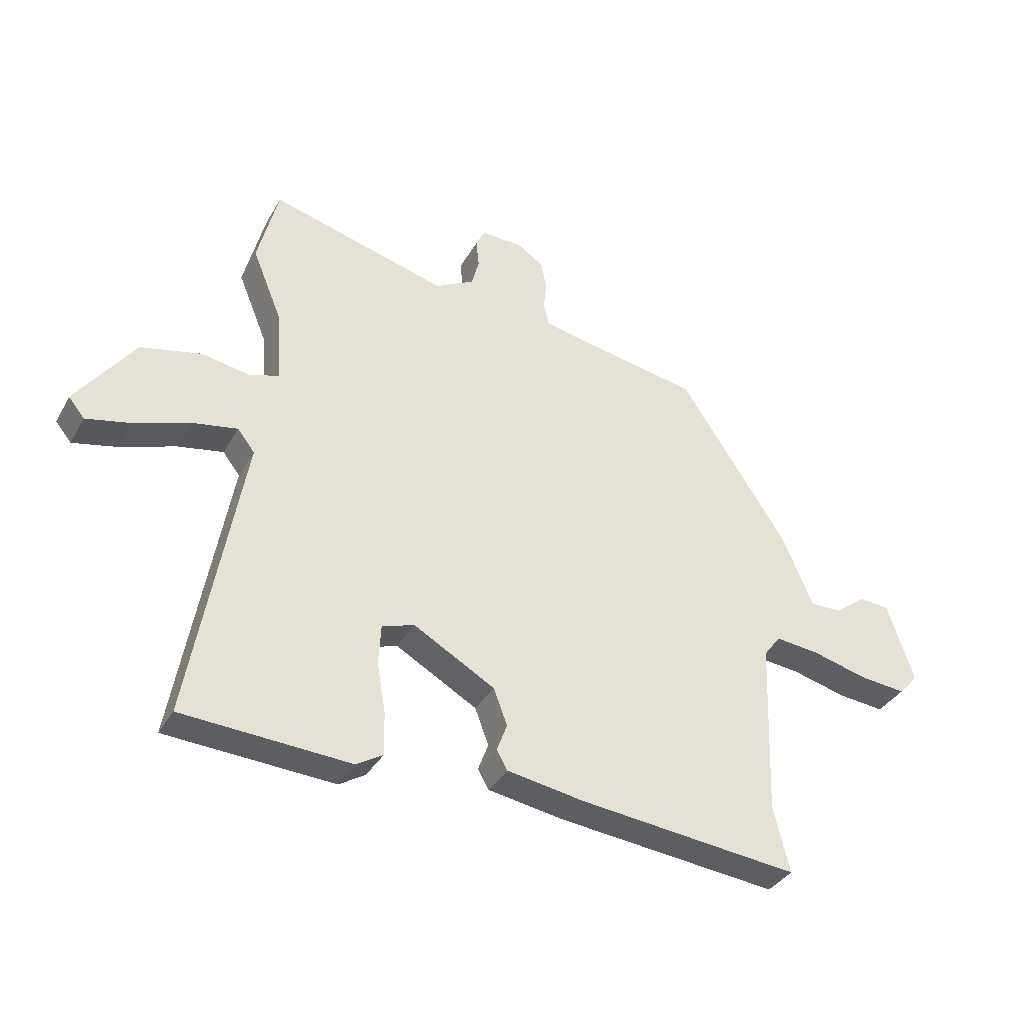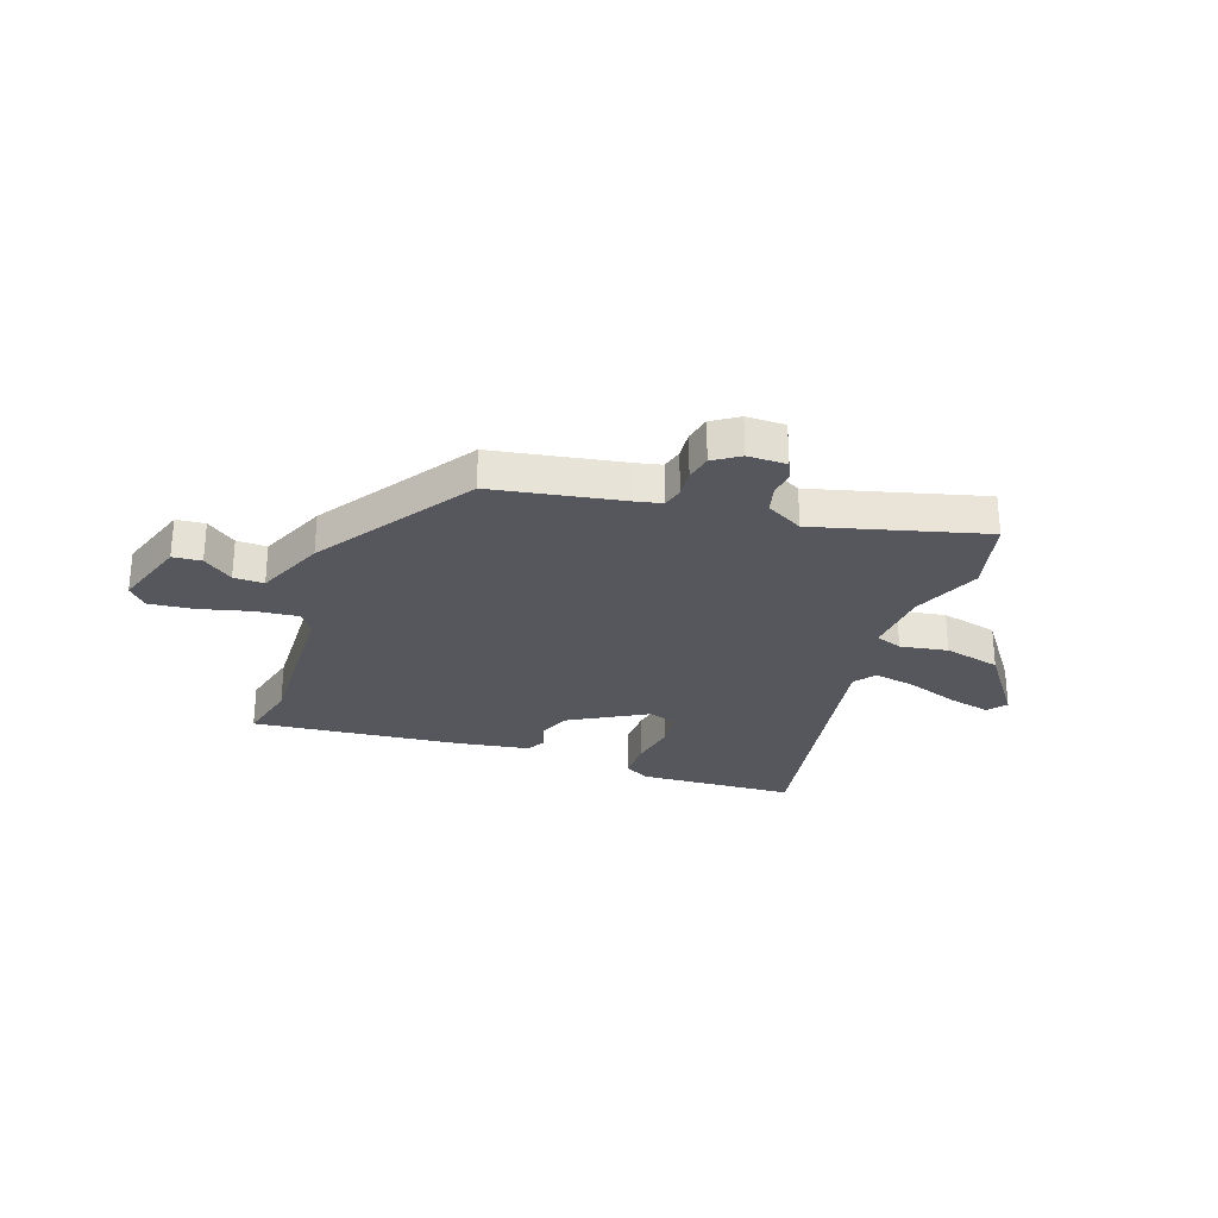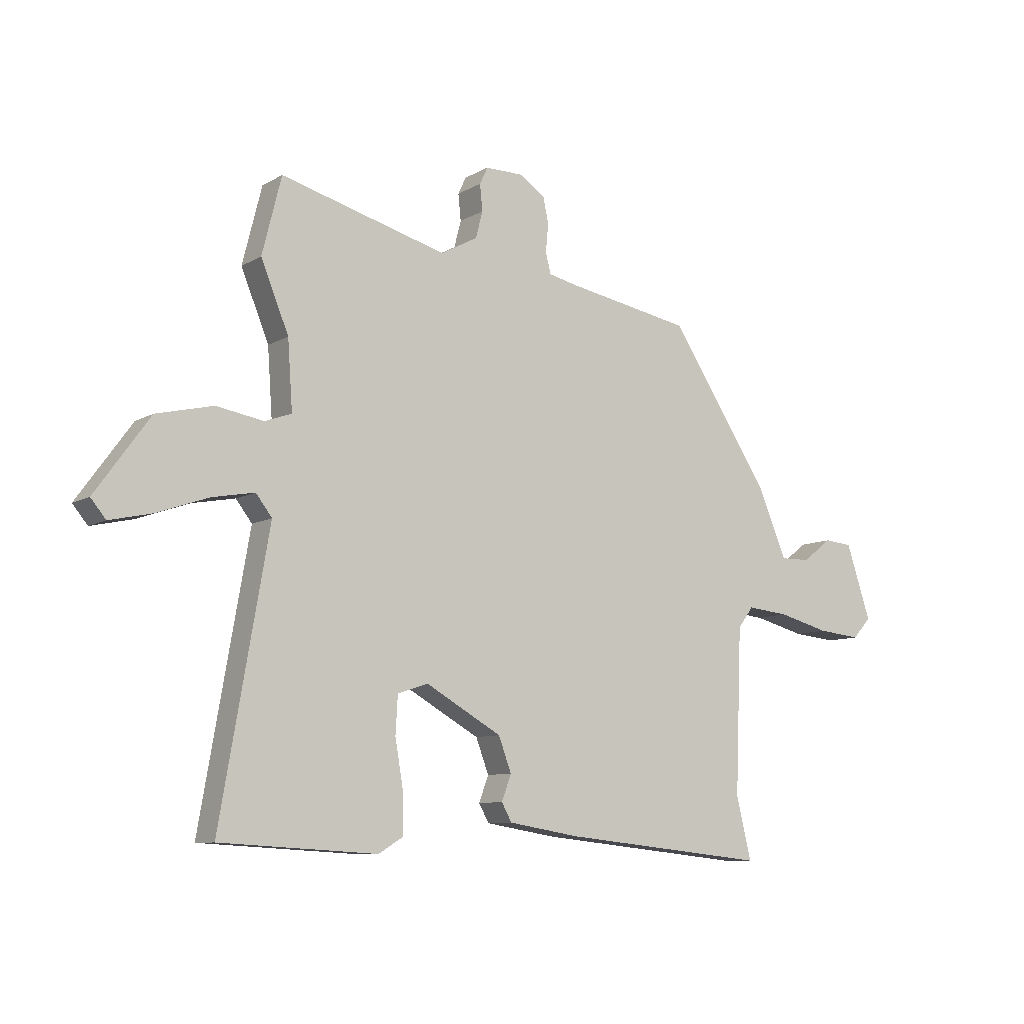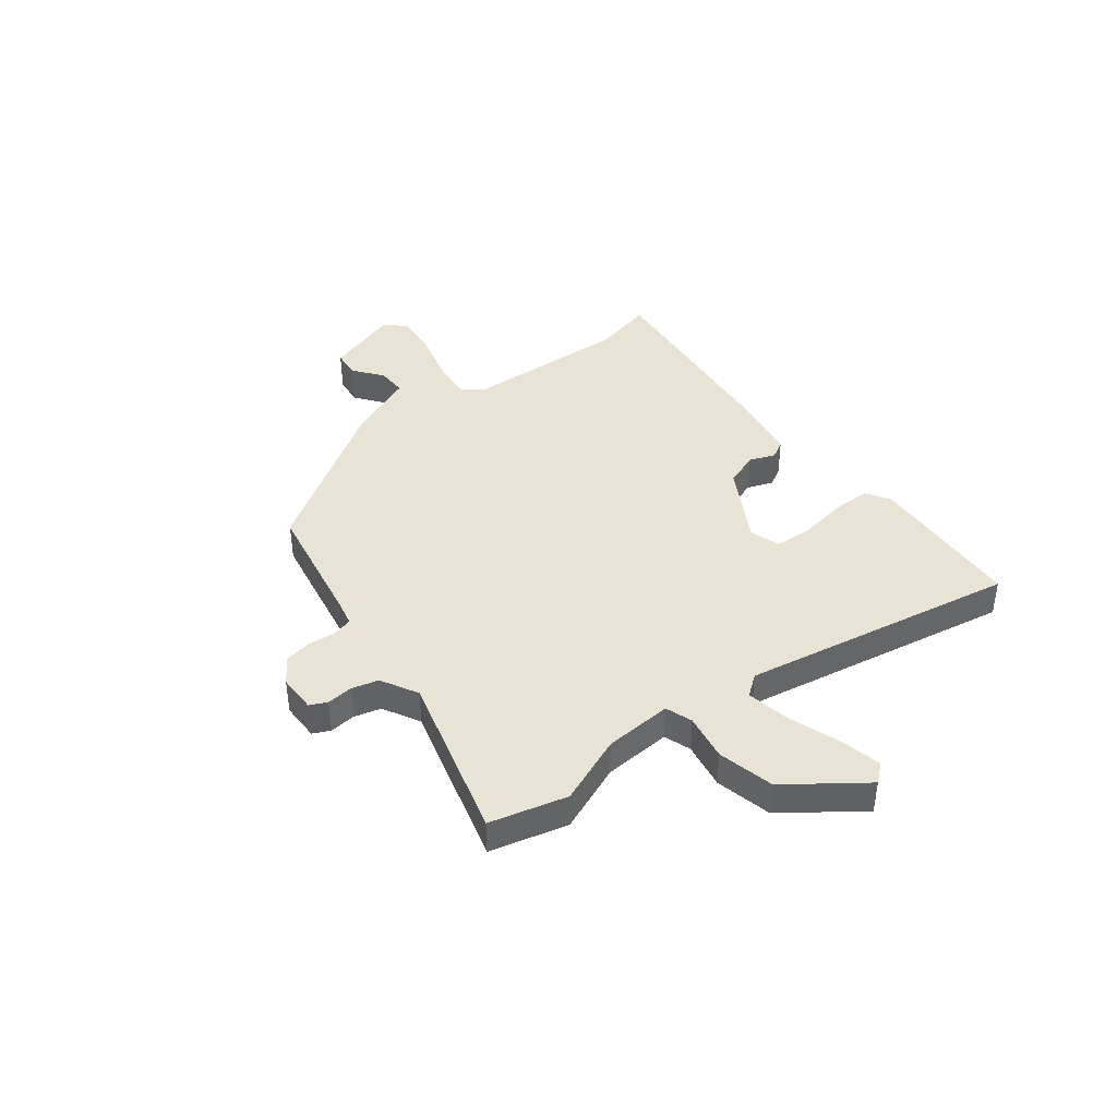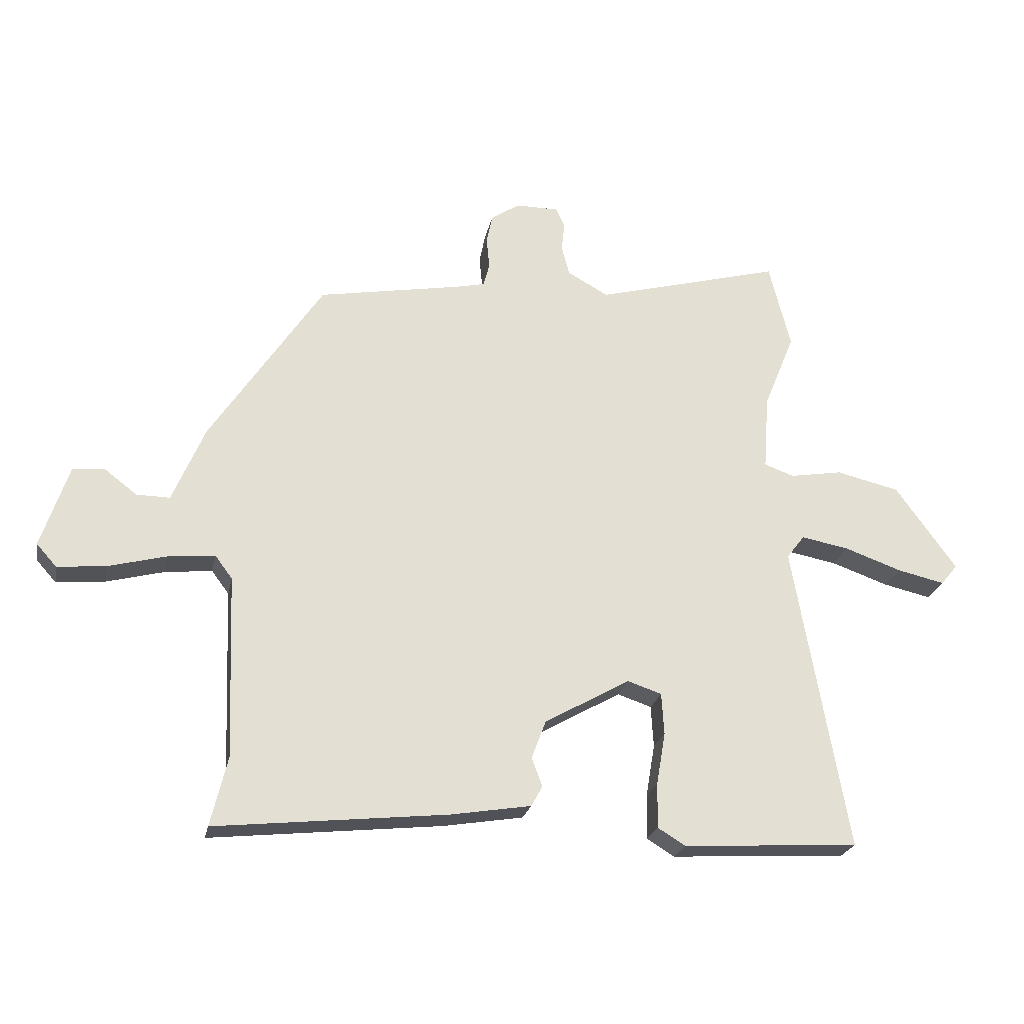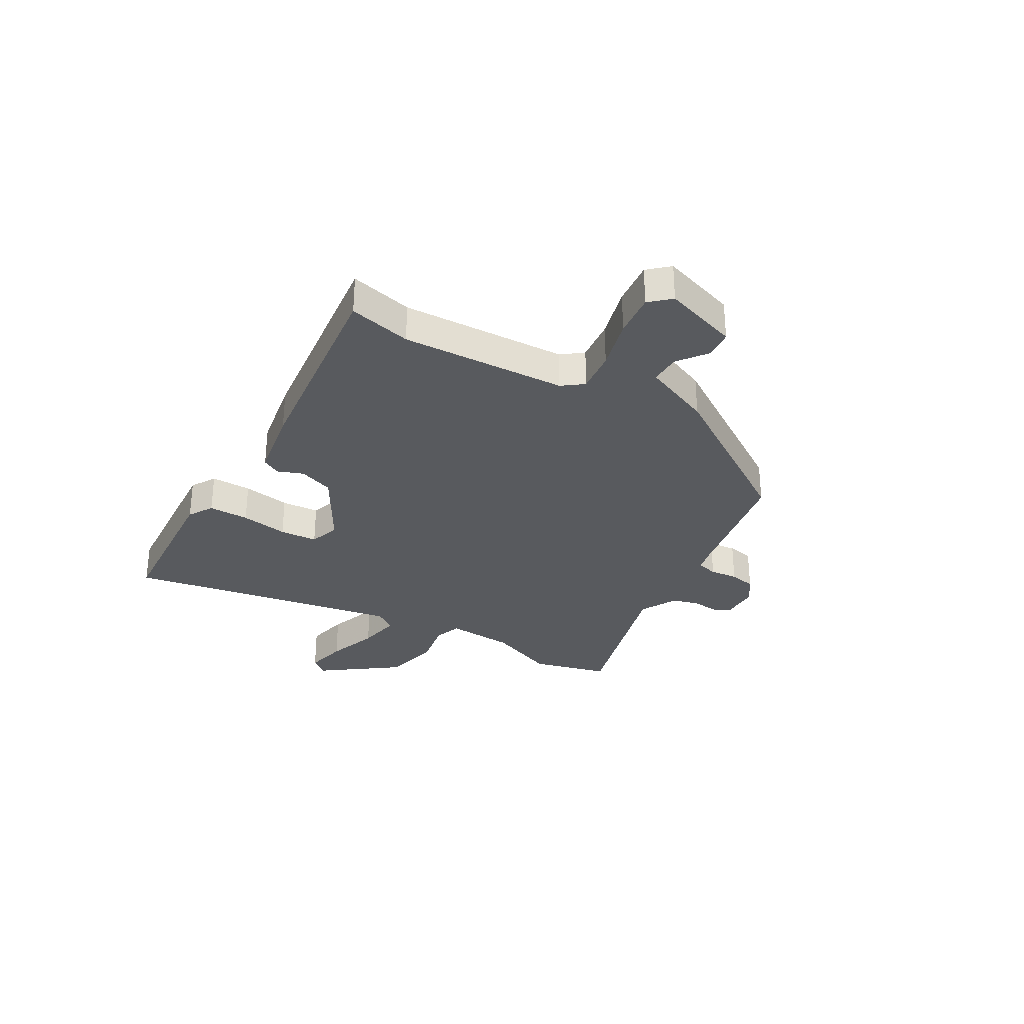
<metadata>
{"format":"obj","ext":"obj","renderer":"f3d","projection":"perspective","resolution":1024,"background":"white","views":[{"elev":-35.9,"azim":153.9,"up":"+Z"},{"elev":-27.5,"azim":-19.5,"up":"+Y"},{"elev":-9.0,"azim":146.0,"up":"+Z"},{"elev":41.0,"azim":52.6,"up":"+Y"},{"elev":-23.6,"azim":-11.4,"up":"+Z"},{"elev":-30.9,"azim":-119.9,"up":"+Y"}]}
</metadata>
<code>
v -0.354 0.07 0.462
v -0.114 0.07 0.505
v -0.065 0.07 0.516
v -0.055 0.07 0.555
v -0.06 0.07 0.607
v -0.05 0.07 0.656
v -0.002 0.07 0.688
v 0.07 0.07 0.688
v 0.085 0.07 0.656
v 0.08 0.07 0.607
v 0.093 0.07 0.557
v 0.162 0.07 0.519
v 0.474 0.07 0.603
v 0.51 0.07 0.459
v 0.458 0.07 0.332
v 0.449 0.07 0.205
v 0.499 0.07 0.187
v 0.587 0.07 0.202
v 0.693 0.07 0.177
v 0.795 0.07 0.036
v 0.767 0.07 0.002
v 0.688 0.07 0.02
v 0.592 0.07 0.054
v 0.512 0.07 0.069
v 0.482 0.07 0.03
v 0.572 0.07 -0.485
v 0.278 0.07 -0.502
v 0.232 0.07 -0.474
v 0.233 0.07 -0.399
v 0.248 0.07 -0.311
v 0.244 0.07 -0.241
v 0.187 0.07 -0.222
v 0.044 0.07 -0.303
v 0.02 0.07 -0.367
v 0.038 0.07 -0.415
v 0.019 0.07 -0.449
v -0.115 0.07 -0.471
v -0.503 0.07 -0.512
v -0.475 0.07 -0.396
v -0.487 0.07 -0.089
v -0.516 0.07 -0.05
v -0.595 0.07 -0.058
v -0.691 0.07 -0.083
v -0.773 0.07 -0.091
v -0.807 0.07 -0.053
v -0.761 0.07 0.086
v -0.708 0.07 0.091
v -0.653 0.07 0.049
v -0.597 0.07 0.048
v -0.543 0.07 0.176
v -0.354 0 0.462
v -0.114 0 0.505
v -0.065 0 0.516
v -0.055 0 0.555
v -0.06 0 0.607
v -0.05 0 0.656
v -0.002 0 0.688
v 0.07 0 0.688
v 0.085 0 0.656
v 0.08 0 0.607
v 0.093 0 0.557
v 0.162 0 0.519
v 0.474 0 0.603
v 0.51 0 0.459
v 0.458 0 0.332
v 0.449 0 0.205
v 0.499 0 0.187
v 0.587 0 0.202
v 0.693 0 0.177
v 0.795 0 0.036
v 0.767 0 0.002
v 0.688 0 0.02
v 0.592 0 0.054
v 0.512 0 0.069
v 0.482 0 0.03
v 0.572 0 -0.485
v 0.278 0 -0.502
v 0.232 0 -0.474
v 0.233 0 -0.399
v 0.248 0 -0.311
v 0.244 0 -0.241
v 0.187 0 -0.222
v 0.044 0 -0.303
v 0.02 0 -0.367
v 0.038 0 -0.415
v 0.019 0 -0.449
v -0.115 0 -0.471
v -0.503 0 -0.512
v -0.475 0 -0.396
v -0.487 0 -0.089
v -0.516 0 -0.05
v -0.595 0 -0.058
v -0.691 0 -0.083
v -0.773 0 -0.091
v -0.807 0 -0.053
v -0.761 0 0.086
v -0.708 0 0.091
v -0.653 0 0.049
v -0.597 0 0.048
v -0.543 0 0.176
f 49 50 1 2
f 46 47 48
f 45 46 48
f 44 45 48
f 43 44 48
f 42 43 48
f 41 42 48 49
f 37 38 39
f 36 37 39
f 35 36 39
f 34 35 39
f 33 34 39 40
f 32 33 40 41
f 28 29 30
f 27 28 30
f 26 27 30
f 25 26 30
f 25 30 31
f 24 25 31 32
f 21 22 23
f 20 21 23
f 19 20 23
f 18 19 23
f 17 18 23
f 16 17 23 24
f 12 13 14 15
f 11 12 15 16
f 8 9 10
f 7 8 10
f 6 7 10
f 5 6 10
f 4 5 10
f 3 4 10 11
f 49 2 3
f 41 49 3
f 32 41 3
f 24 32 3
f 16 24 3
f 3 11 16
f 52 51 100 99
f 98 97 96
f 98 96 95
f 98 95 94
f 98 94 93
f 98 93 92
f 99 98 92 91
f 89 88 87
f 89 87 86
f 89 86 85
f 89 85 84
f 90 89 84 83
f 91 90 83 82
f 80 79 78
f 80 78 77
f 80 77 76
f 80 76 75
f 81 80 75
f 82 81 75 74
f 73 72 71
f 73 71 70
f 73 70 69
f 73 69 68
f 73 68 67
f 74 73 67 66
f 65 64 63 62
f 66 65 62 61
f 60 59 58
f 60 58 57
f 60 57 56
f 60 56 55
f 60 55 54
f 61 60 54 53
f 53 52 99
f 53 99 91
f 53 91 82
f 53 82 74
f 53 74 66
f 66 61 53
f 1 51 52 2
f 2 52 53 3
f 3 53 54 4
f 4 54 55 5
f 5 55 56 6
f 6 56 57 7
f 7 57 58 8
f 8 58 59 9
f 9 59 60 10
f 10 60 61 11
f 11 61 62 12
f 12 62 63 13
f 13 63 64 14
f 14 64 65 15
f 15 65 66 16
f 16 66 67 17
f 17 67 68 18
f 18 68 69 19
f 19 69 70 20
f 20 70 71 21
f 21 71 72 22
f 22 72 73 23
f 23 73 74 24
f 24 74 75 25
f 25 75 76 26
f 26 76 77 27
f 27 77 78 28
f 28 78 79 29
f 29 79 80 30
f 30 80 81 31
f 31 81 82 32
f 32 82 83 33
f 33 83 84 34
f 34 84 85 35
f 35 85 86 36
f 36 86 87 37
f 37 87 88 38
f 38 88 89 39
f 39 89 90 40
f 40 90 91 41
f 41 91 92 42
f 42 92 93 43
f 43 93 94 44
f 44 94 95 45
f 45 95 96 46
f 46 96 97 47
f 47 97 98 48
f 48 98 99 49
f 49 99 100 50
f 50 100 51 1

</code>
